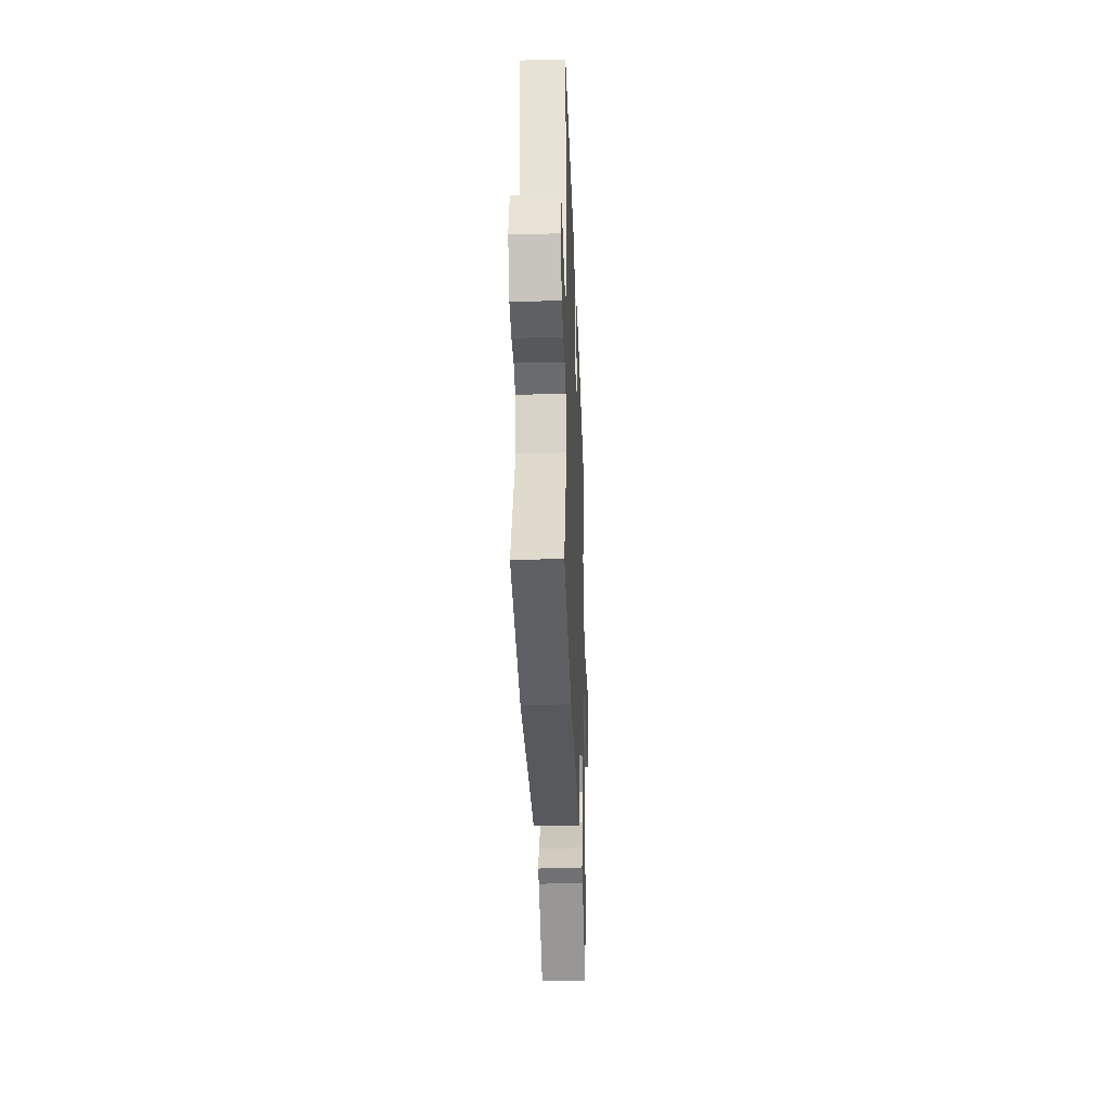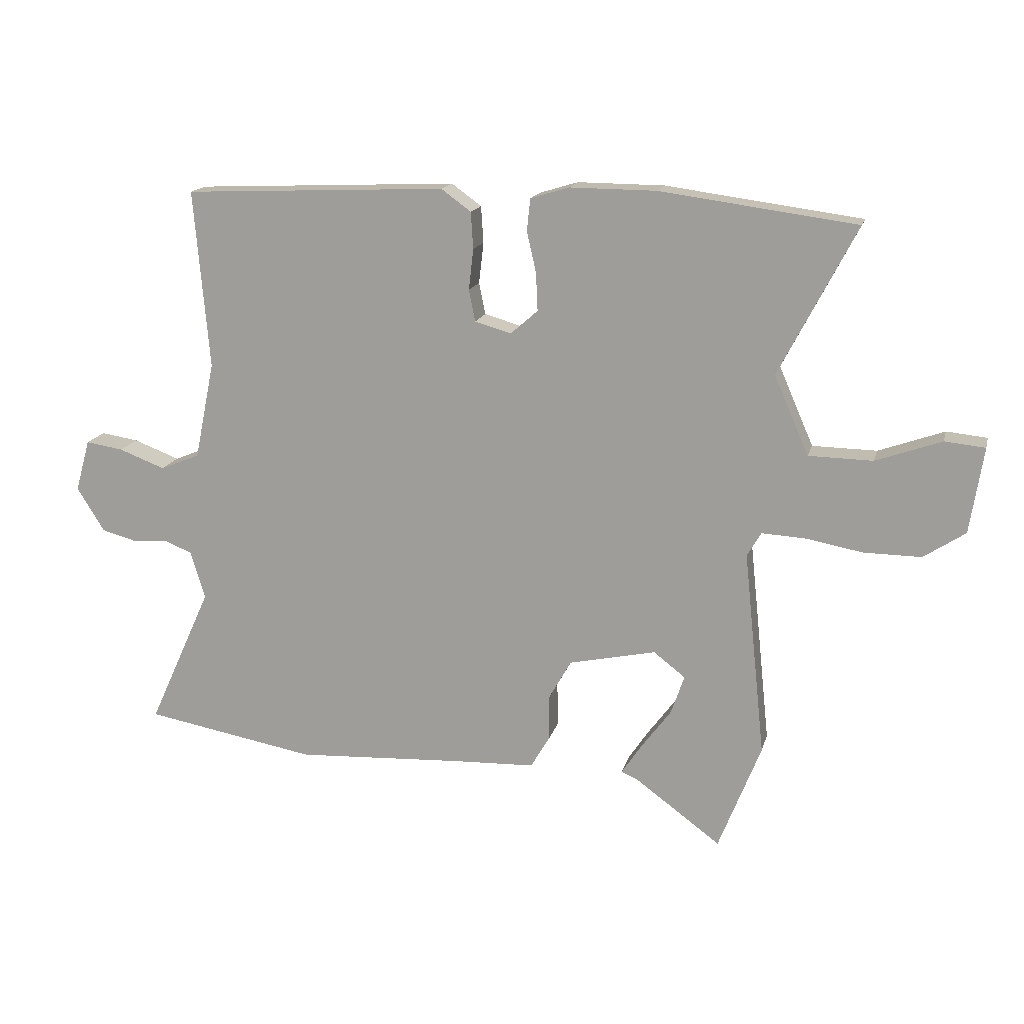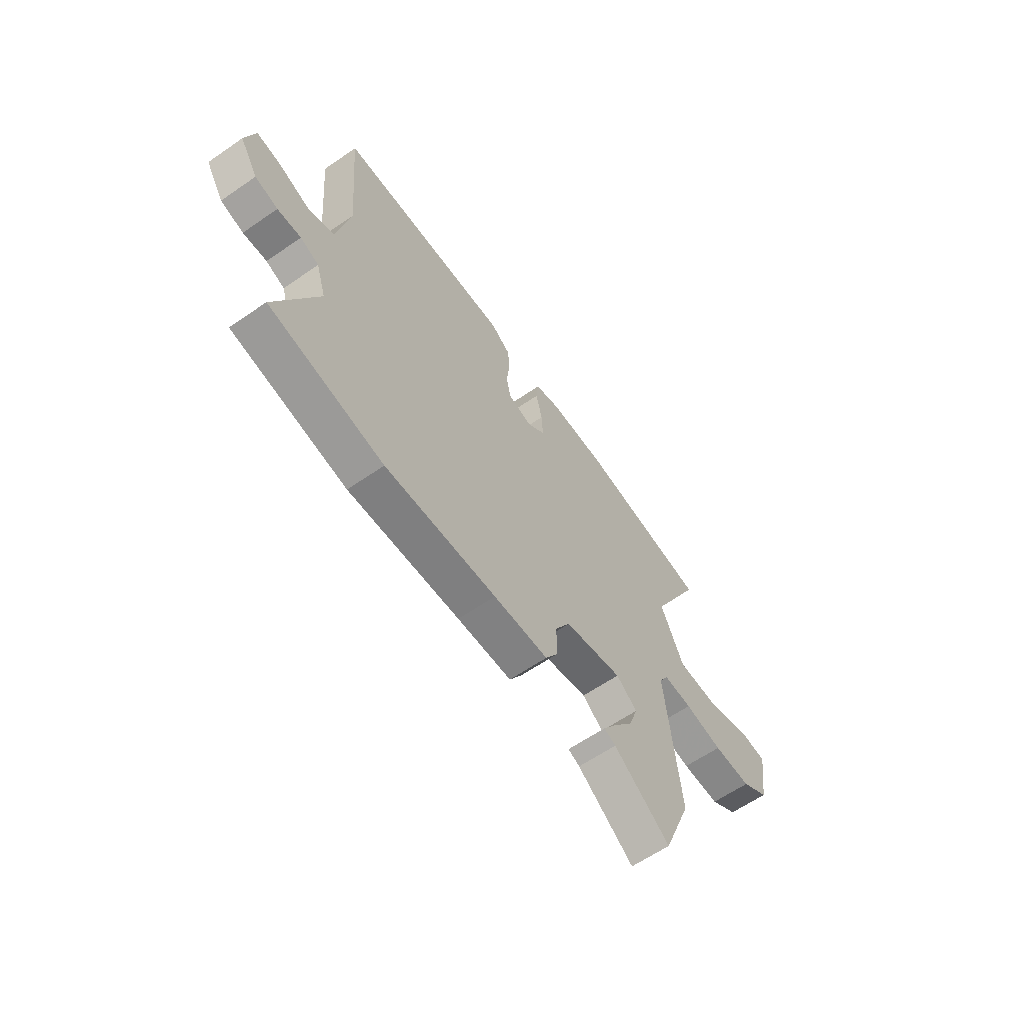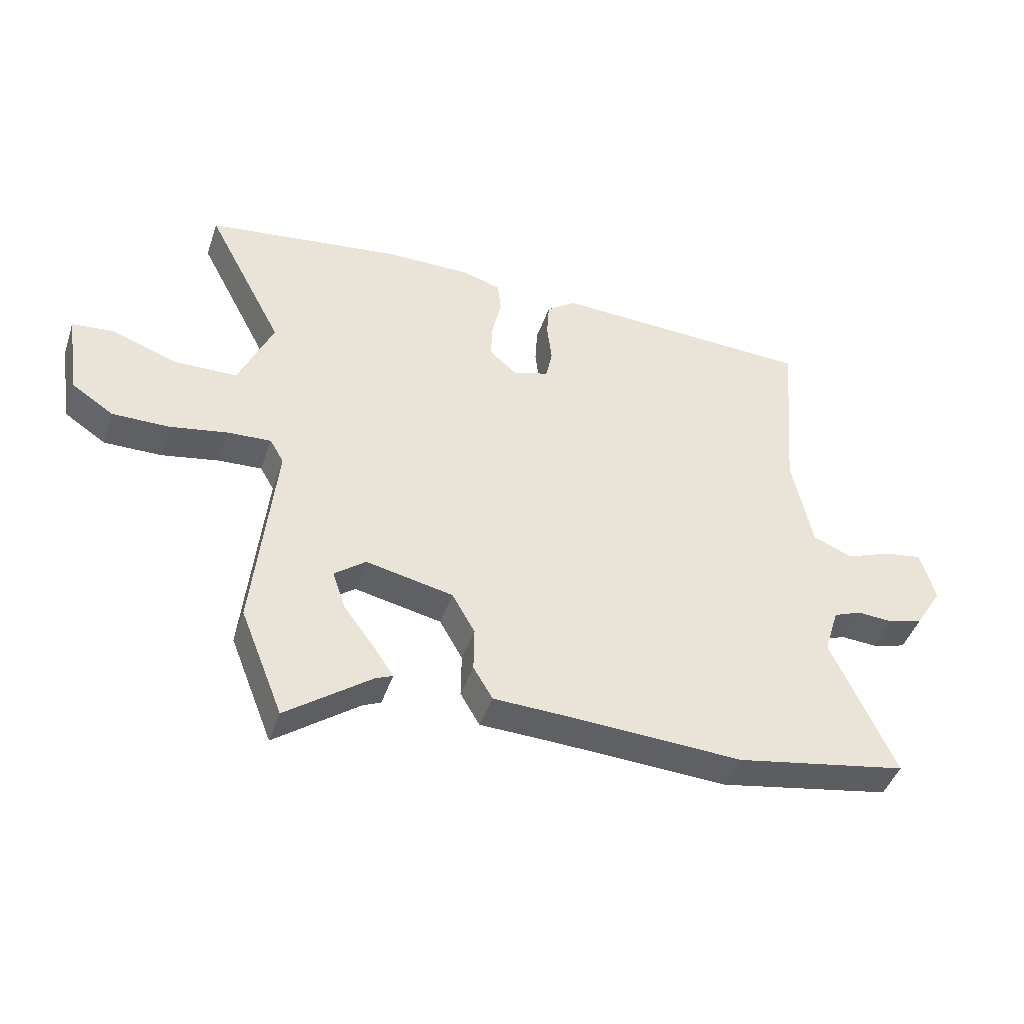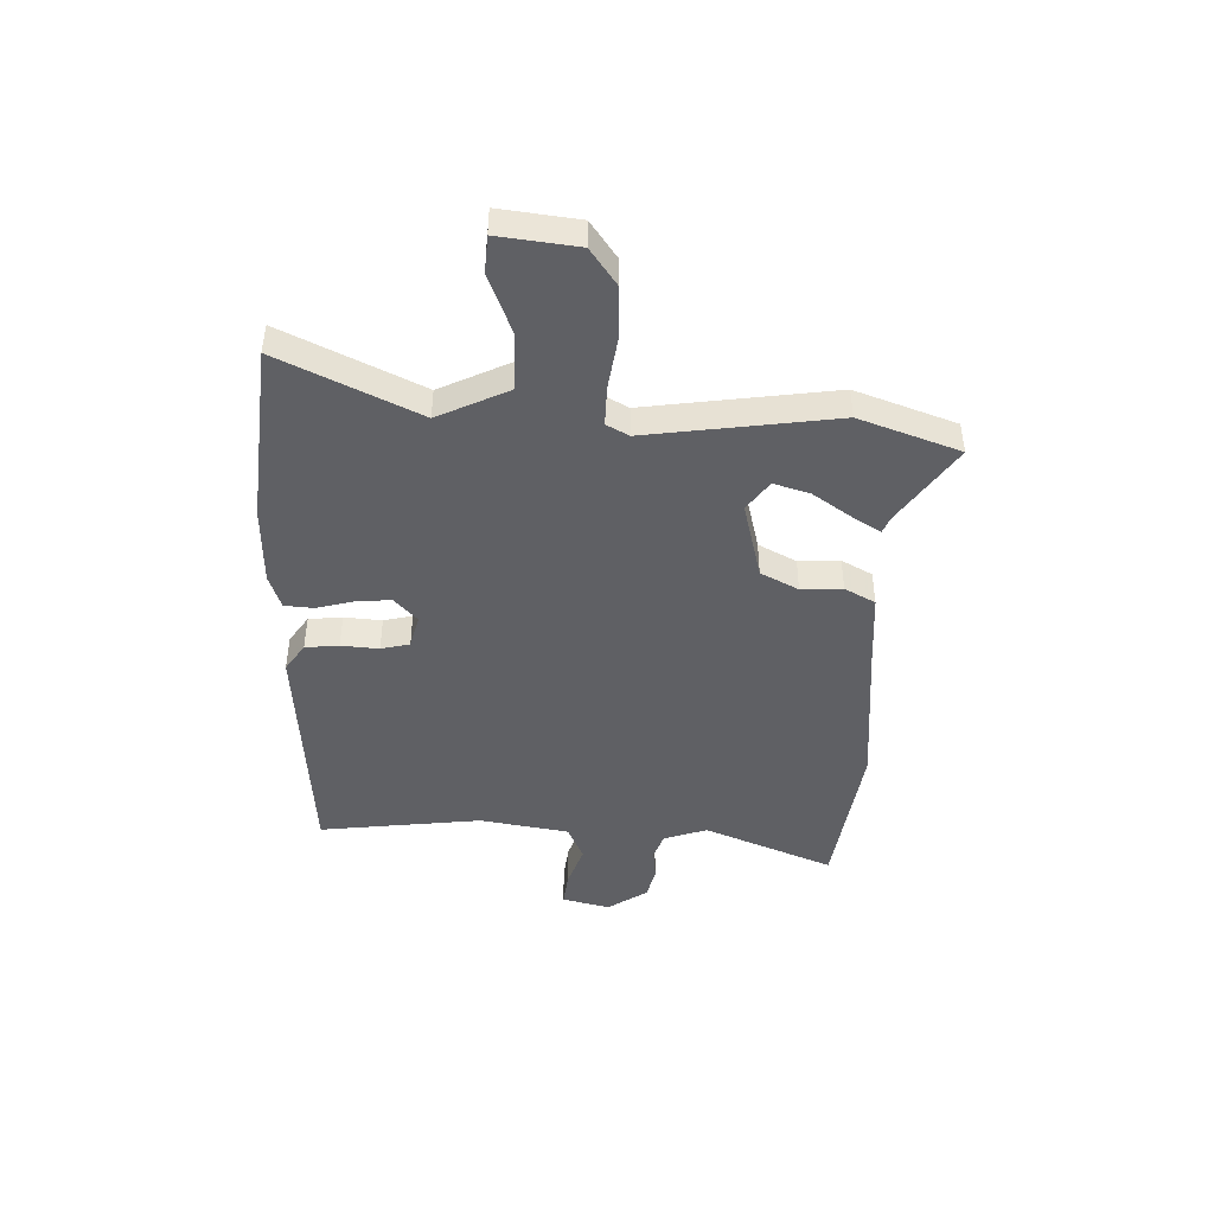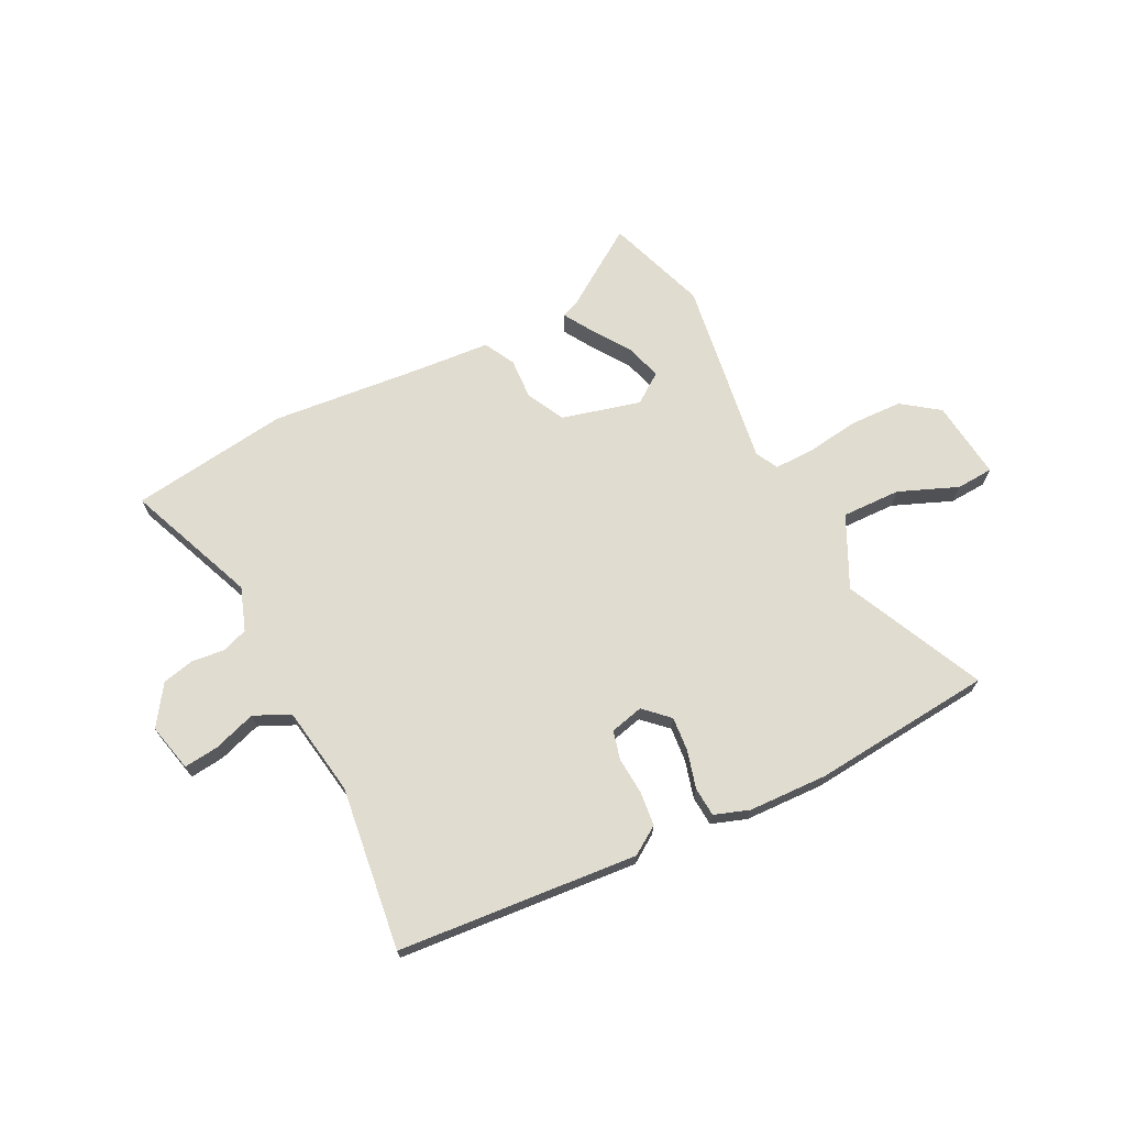
<metadata>
{"format":"obj","ext":"obj","renderer":"f3d","projection":"perspective","resolution":1024,"background":"white","views":[{"elev":-32.0,"azim":-88.0,"up":"+Z"},{"elev":15.9,"azim":13.6,"up":"+Z"},{"elev":-62.1,"azim":-55.0,"up":"+Z"},{"elev":-44.2,"azim":161.8,"up":"+Z"},{"elev":-45.1,"azim":90.2,"up":"+Y"},{"elev":69.4,"azim":-24.3,"up":"+Y"}]}
</metadata>
<code>
v 0.319 0.07 0.524
v 0.655 0.07 0.479
v 0.523 0.07 0.225
v 0.582 0.07 0.09
v 0.692 0.07 0.088
v 0.804 0.07 0.128
v 0.873 0.07 0.121
v 0.85 0.07 -0.026
v 0.779 0.07 -0.073
v 0.681 0.07 -0.072
v 0.583 0.07 -0.054
v 0.509 0.07 -0.05
v 0.485 0.07 -0.091
v 0.522 0.07 -0.444
v 0.449 0.07 -0.629
v 0.304 0.07 -0.522
v 0.274 0.07 -0.509
v 0.308 0.07 -0.458
v 0.36 0.07 -0.388
v 0.383 0.07 -0.321
v 0.329 0.07 -0.279
v 0.18 0.07 -0.311
v 0.141 0.07 -0.38
v 0.142 0.07 -0.457
v 0.109 0.07 -0.513
v -0.031 0.07 -0.518
v -0.317 0.07 -0.533
v -0.611 0.07 -0.48
v -0.503 0.07 -0.241
v -0.528 0.07 -0.159
v -0.576 0.07 -0.14
v -0.637 0.07 -0.144
v -0.696 0.07 -0.128
v -0.743 0.07 -0.052
v -0.718 0.07 0.037
v -0.654 0.07 0.027
v -0.575 0.07 -0.003
v -0.507 0.07 0.025
v -0.473 0.07 0.191
v -0.499 0.07 0.497
v -0.049 0.07 0.516
v 0.002 0.07 0.479
v 0.006 0.07 0.416
v -0.002 0.07 0.346
v 0.009 0.07 0.292
v 0.071 0.07 0.274
v 0.118 0.07 0.315
v 0.115 0.07 0.38
v 0.099 0.07 0.45
v 0.105 0.07 0.505
v 0.171 0.07 0.525
v 0.319 0 0.524
v 0.655 0 0.479
v 0.523 0 0.225
v 0.582 0 0.09
v 0.692 0 0.088
v 0.804 0 0.128
v 0.873 0 0.121
v 0.85 0 -0.026
v 0.779 0 -0.073
v 0.681 0 -0.072
v 0.583 0 -0.054
v 0.509 0 -0.05
v 0.485 0 -0.091
v 0.522 0 -0.444
v 0.449 0 -0.629
v 0.304 0 -0.522
v 0.274 0 -0.509
v 0.308 0 -0.458
v 0.36 0 -0.388
v 0.383 0 -0.321
v 0.329 0 -0.279
v 0.18 0 -0.311
v 0.141 0 -0.38
v 0.142 0 -0.457
v 0.109 0 -0.513
v -0.031 0 -0.518
v -0.317 0 -0.533
v -0.611 0 -0.48
v -0.503 0 -0.241
v -0.528 0 -0.159
v -0.576 0 -0.14
v -0.637 0 -0.144
v -0.696 0 -0.128
v -0.743 0 -0.052
v -0.718 0 0.037
v -0.654 0 0.027
v -0.575 0 -0.003
v -0.507 0 0.025
v -0.473 0 0.191
v -0.499 0 0.497
v -0.049 0 0.516
v 0.002 0 0.479
v 0.006 0 0.416
v -0.002 0 0.346
v 0.009 0 0.292
v 0.071 0 0.274
v 0.118 0 0.315
v 0.115 0 0.38
v 0.099 0 0.45
v 0.105 0 0.505
v 0.171 0 0.525
f 1 2 3
f 51 1 3
f 50 51 3
f 49 50 3
f 48 49 3
f 47 48 3 4
f 46 47 4
f 45 46 4
f 42 43 44
f 41 42 44
f 40 41 44
f 39 40 44
f 38 39 44 45
f 35 36 37
f 34 35 37
f 33 34 37
f 32 33 37
f 31 32 37
f 30 31 37 38
f 38 45 4
f 30 38 4
f 29 30 4
f 28 29 4
f 27 28 4
f 26 27 4
f 23 24 25 26
f 16 17 18 19
f 15 16 19
f 14 15 19
f 13 14 19
f 13 19 20
f 9 10 11
f 8 9 11
f 7 8 11
f 6 7 11
f 5 6 11
f 5 11 12
f 4 5 12
f 22 23 26
f 22 26 4
f 4 12 13
f 22 4 13
f 21 22 13
f 13 20 21
f 54 53 52
f 54 52 102
f 54 102 101
f 54 101 100
f 54 100 99
f 55 54 99 98
f 55 98 97
f 55 97 96
f 95 94 93
f 95 93 92
f 95 92 91
f 95 91 90
f 96 95 90 89
f 88 87 86
f 88 86 85
f 88 85 84
f 88 84 83
f 88 83 82
f 89 88 82 81
f 55 96 89
f 55 89 81
f 55 81 80
f 55 80 79
f 55 79 78
f 55 78 77
f 77 76 75 74
f 70 69 68 67
f 70 67 66
f 70 66 65
f 70 65 64
f 71 70 64
f 62 61 60
f 62 60 59
f 62 59 58
f 62 58 57
f 62 57 56
f 63 62 56
f 63 56 55
f 77 74 73
f 55 77 73
f 64 63 55
f 64 55 73
f 64 73 72
f 72 71 64
f 1 52 53 2
f 2 53 54 3
f 3 54 55 4
f 4 55 56 5
f 5 56 57 6
f 6 57 58 7
f 7 58 59 8
f 8 59 60 9
f 9 60 61 10
f 10 61 62 11
f 11 62 63 12
f 12 63 64 13
f 13 64 65 14
f 14 65 66 15
f 15 66 67 16
f 16 67 68 17
f 17 68 69 18
f 18 69 70 19
f 19 70 71 20
f 20 71 72 21
f 21 72 73 22
f 22 73 74 23
f 23 74 75 24
f 24 75 76 25
f 25 76 77 26
f 26 77 78 27
f 27 78 79 28
f 28 79 80 29
f 29 80 81 30
f 30 81 82 31
f 31 82 83 32
f 32 83 84 33
f 33 84 85 34
f 34 85 86 35
f 35 86 87 36
f 36 87 88 37
f 37 88 89 38
f 38 89 90 39
f 39 90 91 40
f 40 91 92 41
f 41 92 93 42
f 42 93 94 43
f 43 94 95 44
f 44 95 96 45
f 45 96 97 46
f 46 97 98 47
f 47 98 99 48
f 48 99 100 49
f 49 100 101 50
f 50 101 102 51
f 51 102 52 1

</code>
